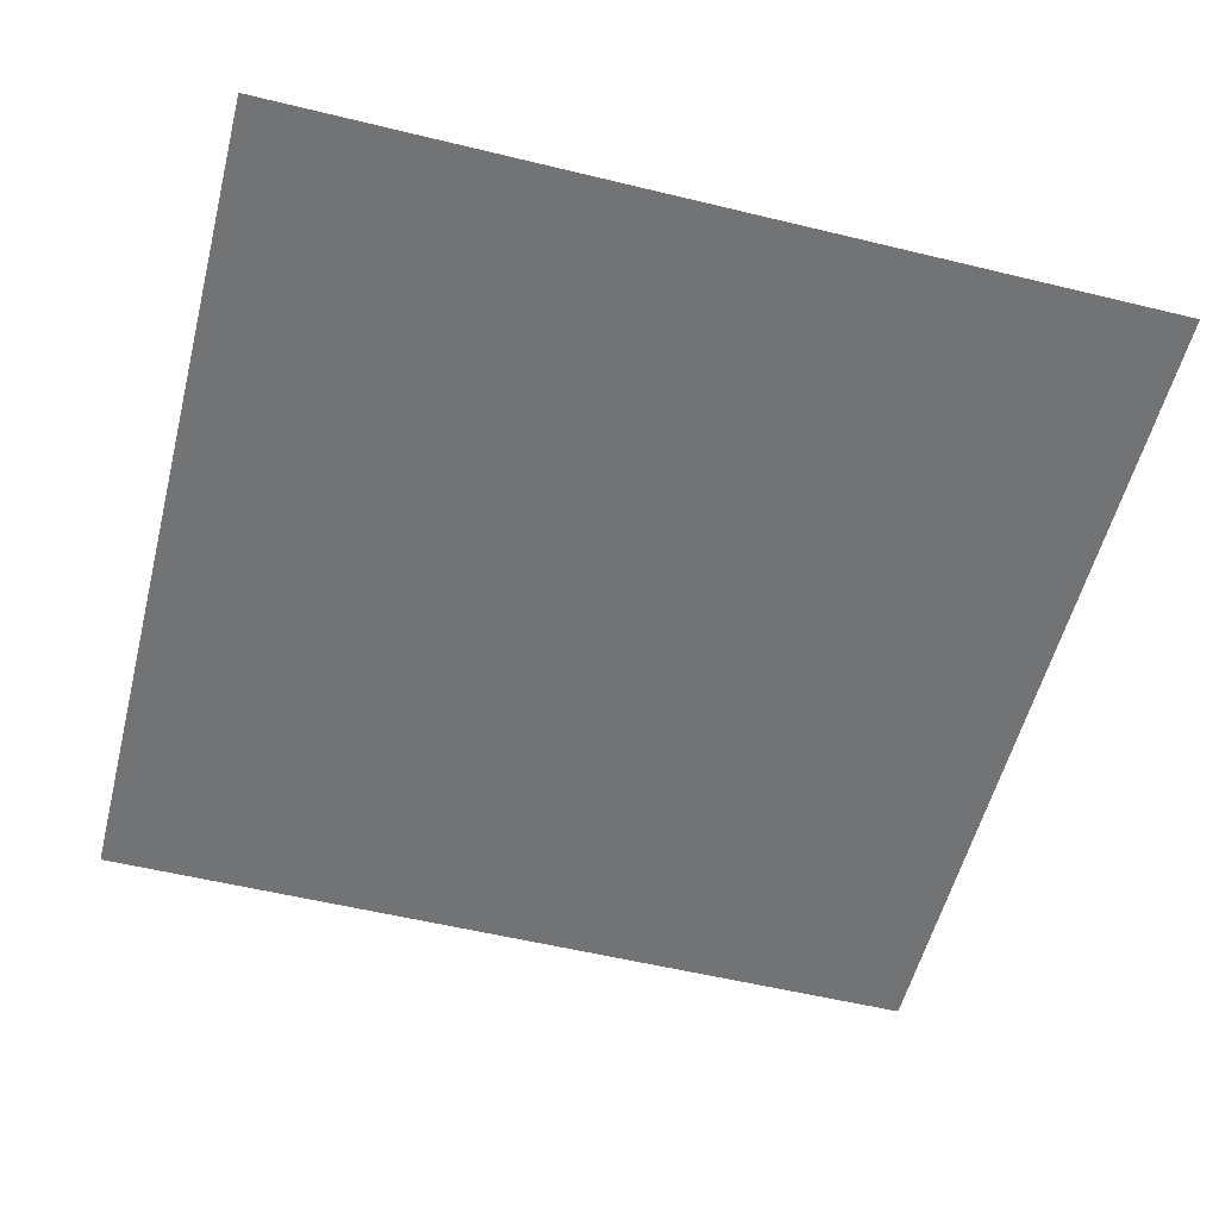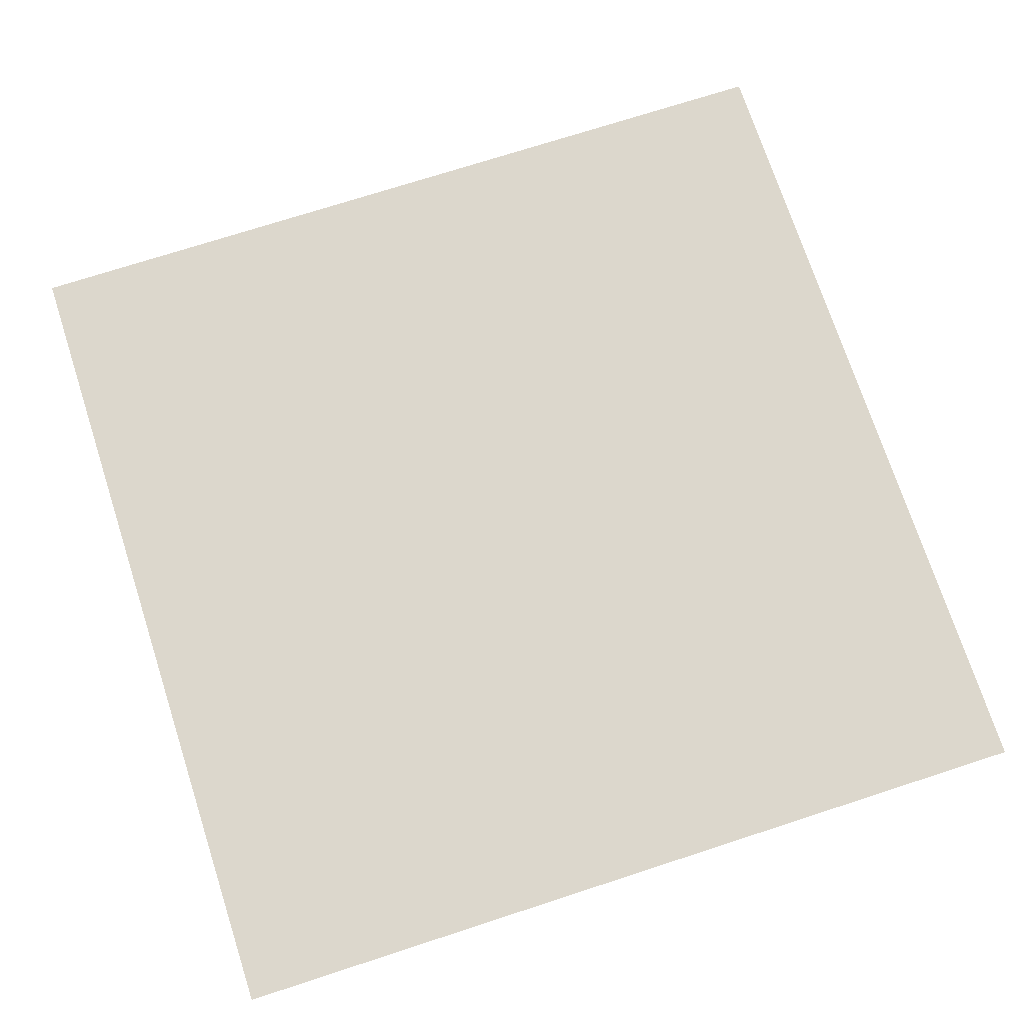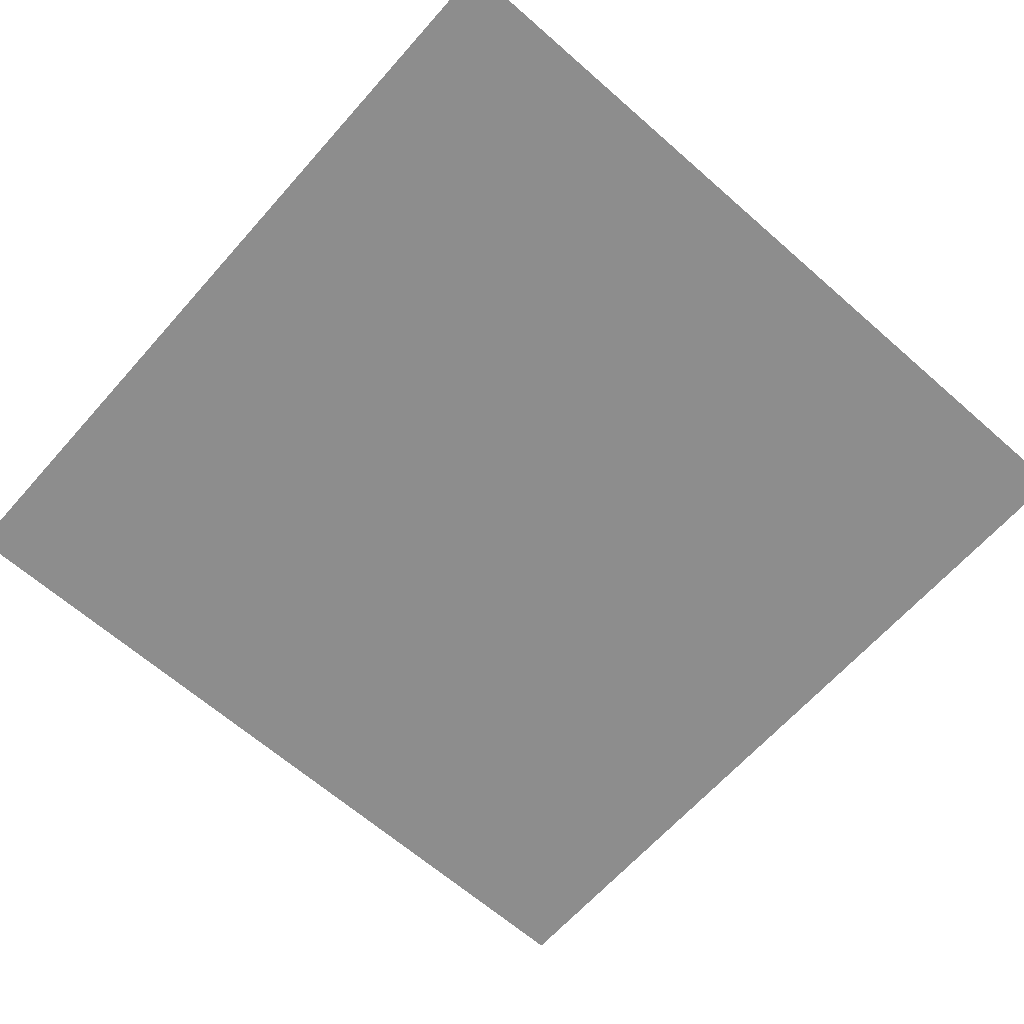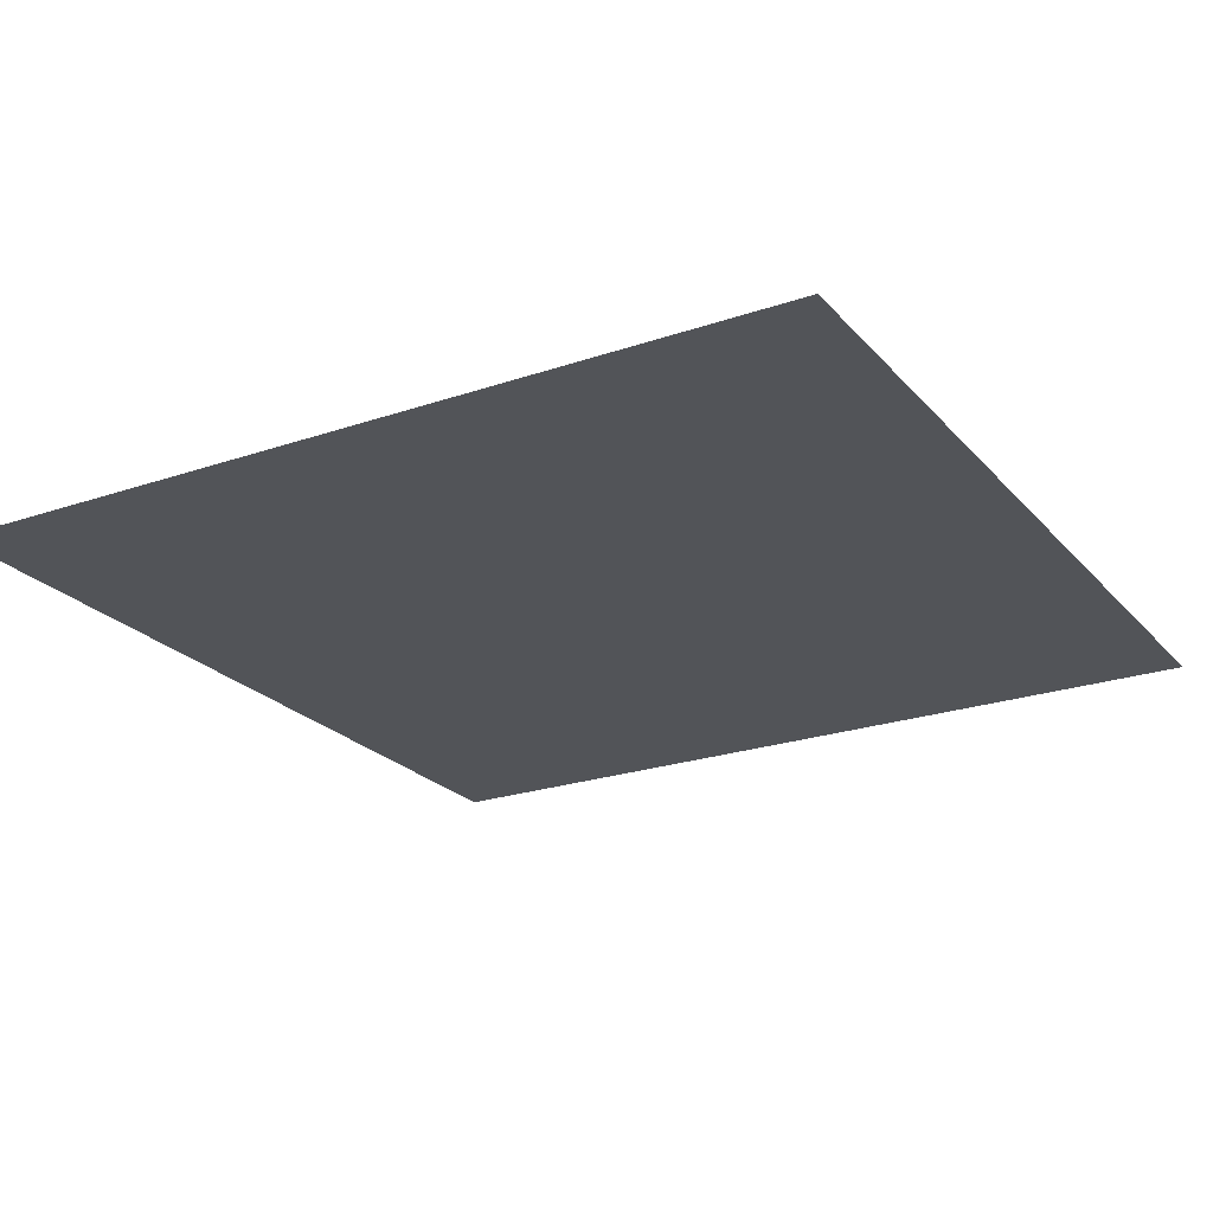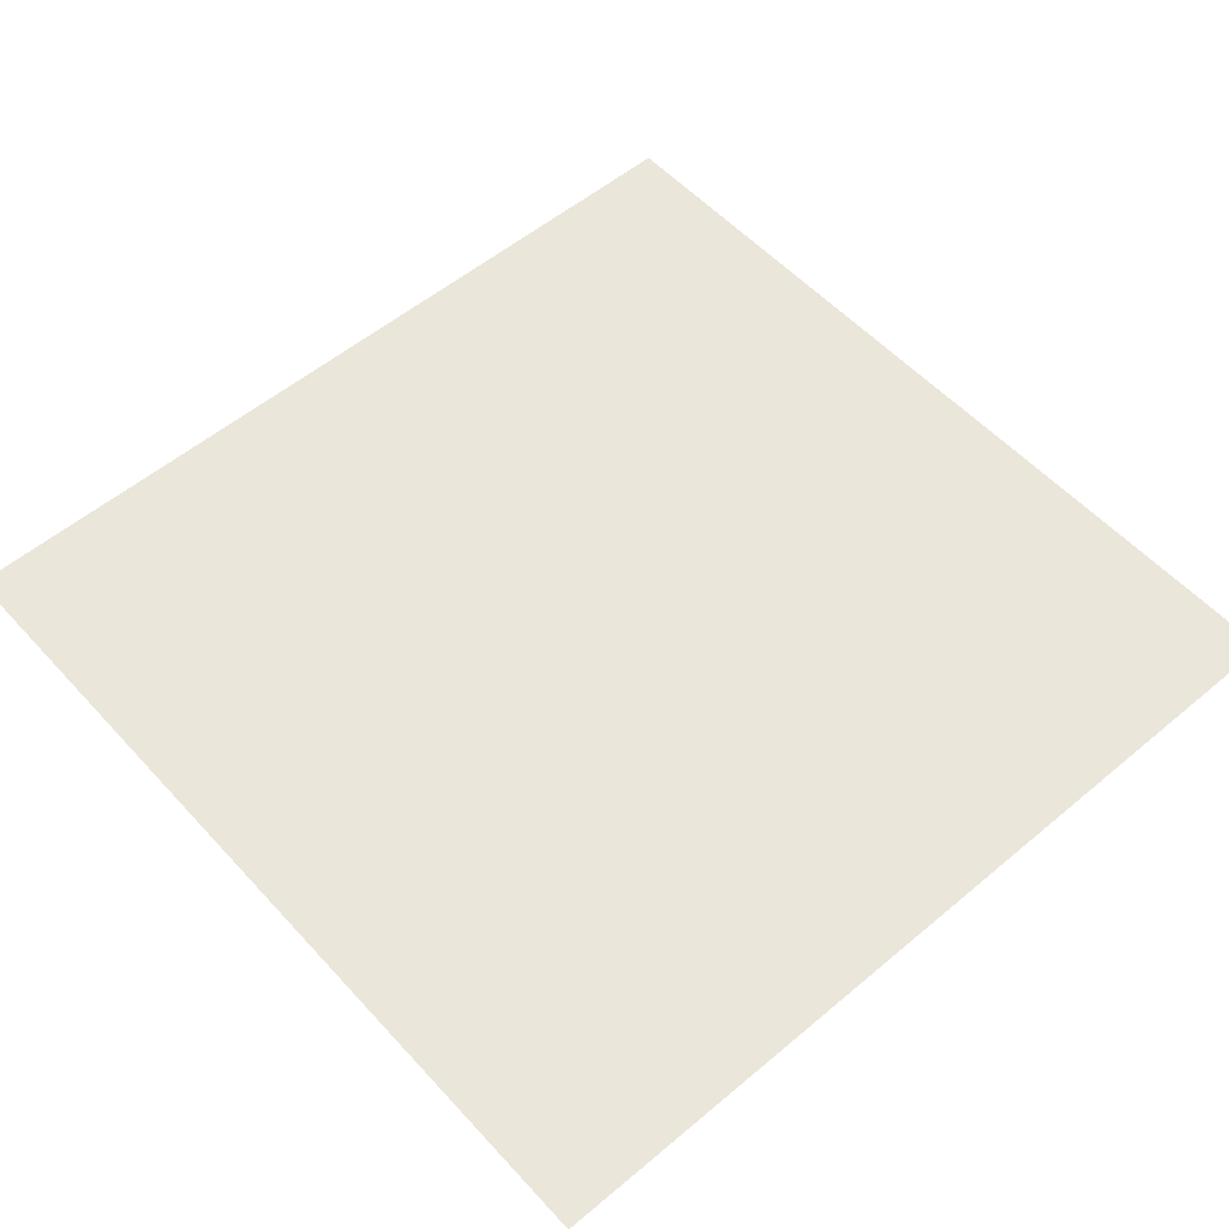
<metadata>
{"format":"obj","ext":"obj","renderer":"f3d","projection":"perspective","resolution":1024,"background":"white","views":[{"elev":-55.8,"azim":-104.3,"up":"+Z"},{"elev":72.8,"azim":-18.0,"up":"+Z"},{"elev":-64.6,"azim":138.5,"up":"+Z"},{"elev":-23.2,"azim":120.1,"up":"+Z"},{"elev":55.0,"azim":-41.5,"up":"+Z"}]}
</metadata>
<code>
v -223 -327 0
v -224 -327 0
v -224 -326 0
v -223 -326 0
v -222 -327 0
v -223 -327 0
v -223 -326 0
v -222 -326 0
v -221 -327 0
v -222 -327 0
v -222 -326 0
v -221 -326 0
v -220 -327 0
v -221 -327 0
v -221 -326 0
v -220 -326 0
v -223 -328 0
v -224 -328 0
v -224 -327 0
v -223 -327 0
v -222 -328 0
v -223 -328 0
v -223 -327 0
v -222 -327 0
v -221 -328 0
v -222 -328 0
v -222 -327 0
v -221 -327 0
v -220 -328 0
v -221 -328 0
v -221 -327 0
v -220 -327 0
v -223 -329 0
v -224 -329 0
v -224 -328 0
v -223 -328 0
v -222 -329 0
v -223 -329 0
v -223 -328 0
v -222 -328 0
v -221 -329 0
v -222 -329 0
v -222 -328 0
v -221 -328 0
v -220 -329 0
v -221 -329 0
v -221 -328 0
v -220 -328 0
v -223 -330 0
v -224 -330 0
v -224 -329 0
v -223 -329 0
v -222 -330 0
v -223 -330 0
v -223 -329 0
v -222 -329 0
v -221 -330 0
v -222 -330 0
v -222 -329 0
v -221 -329 0
v -220 -330 0
v -221 -330 0
v -221 -329 0
v -220 -329 0
g NewAstralaWoodsWest_mesh_0075
f 1 2 3 4
f 5 6 7 8
f 9 10 11 12
f 13 14 15 16
f 17 18 19 20
f 21 22 23 24
f 25 26 27 28
f 29 30 31 32
f 33 34 35 36
f 37 38 39 40
f 41 42 43 44
f 45 46 47 48
f 49 50 51 52
f 53 54 55 56
f 57 58 59 60
f 61 62 63 64

</code>
